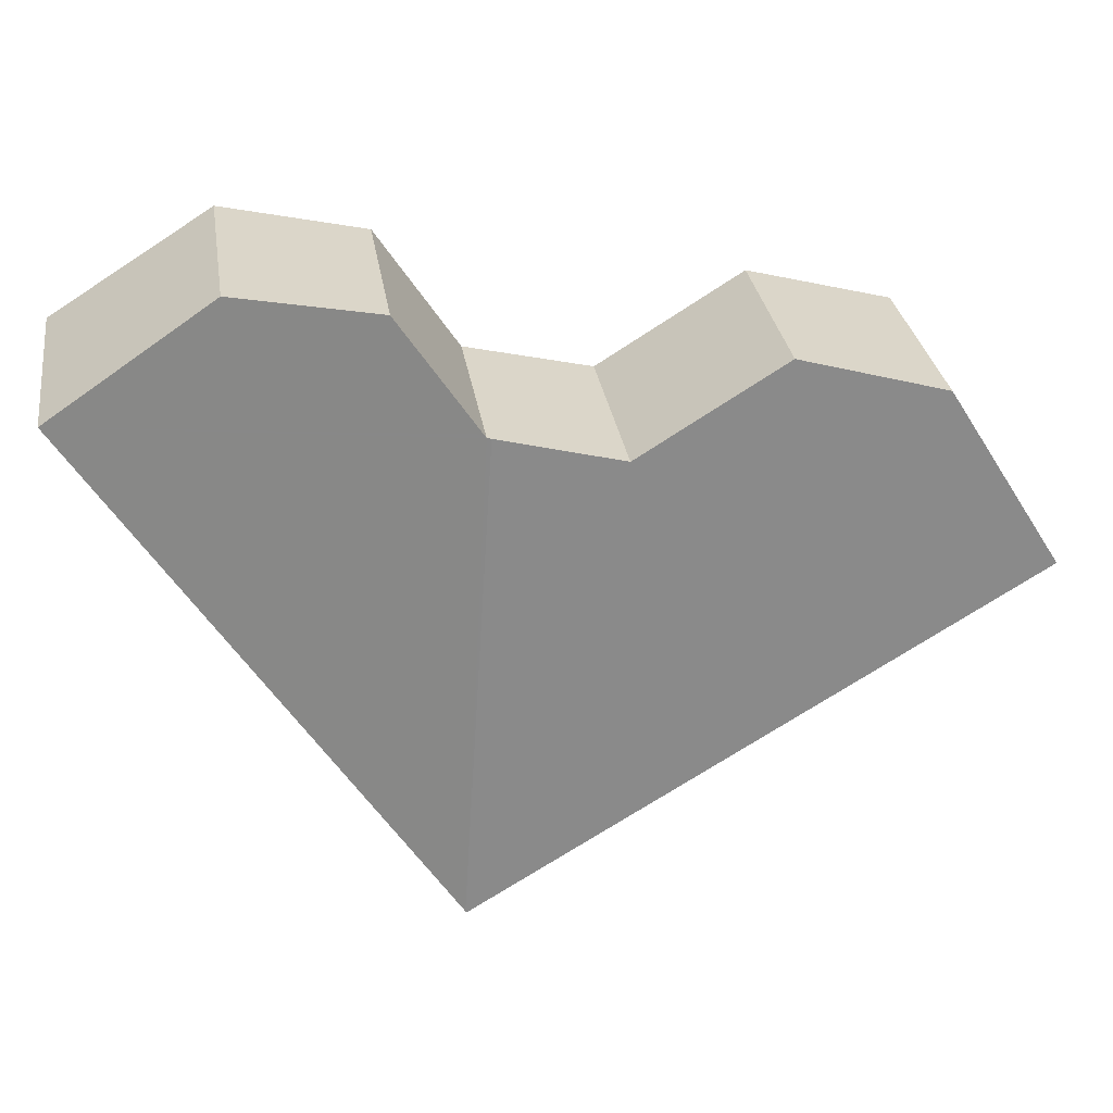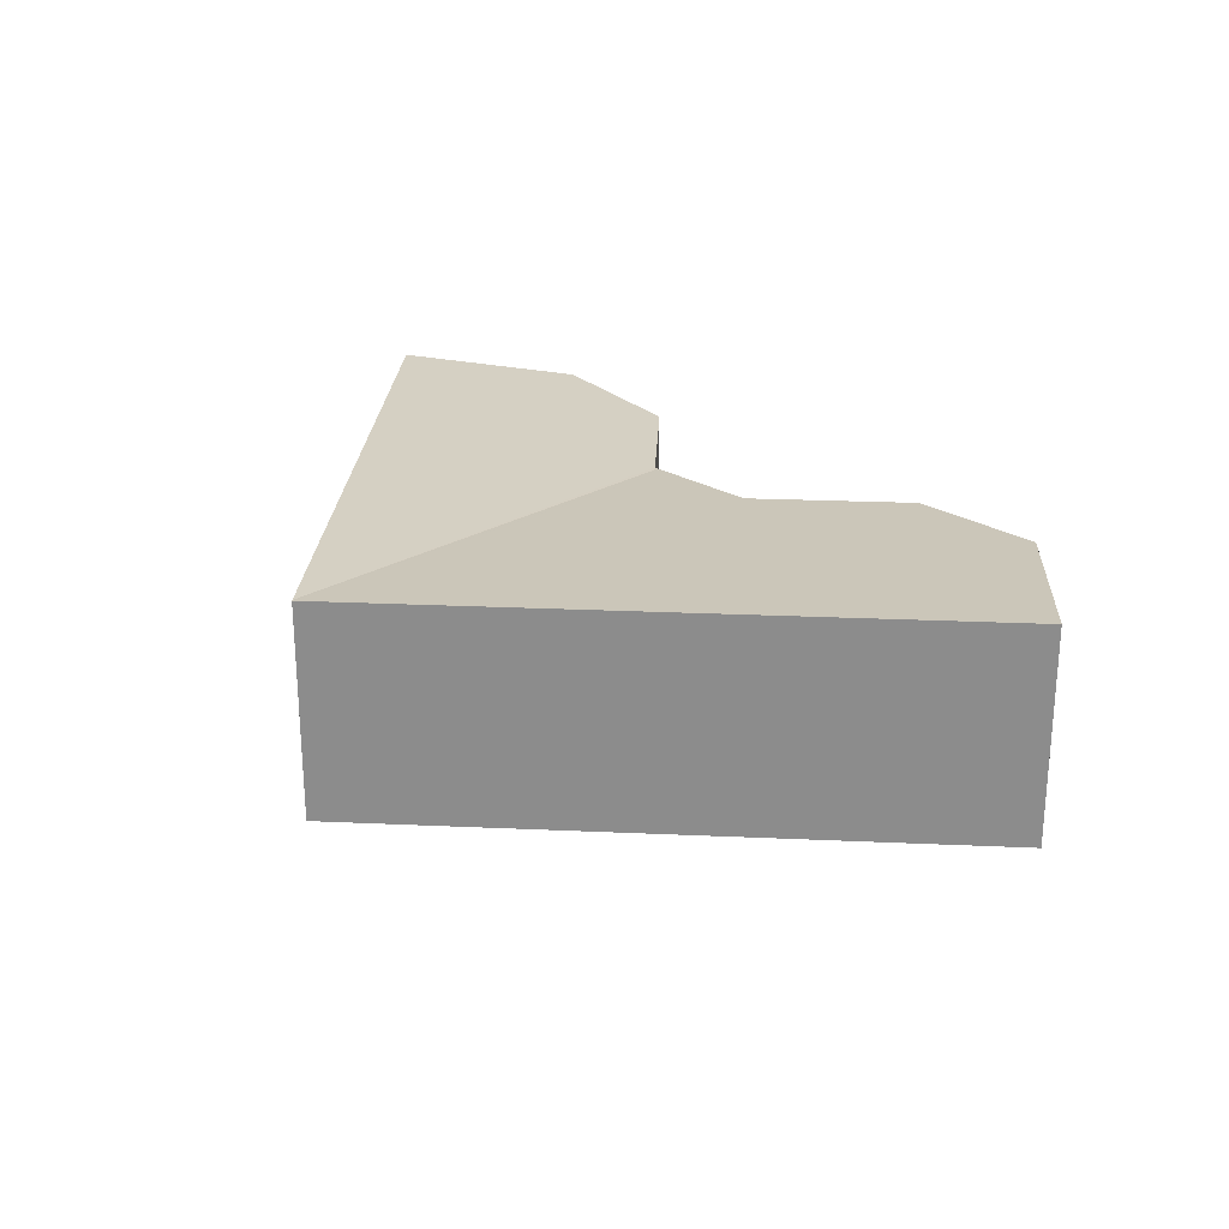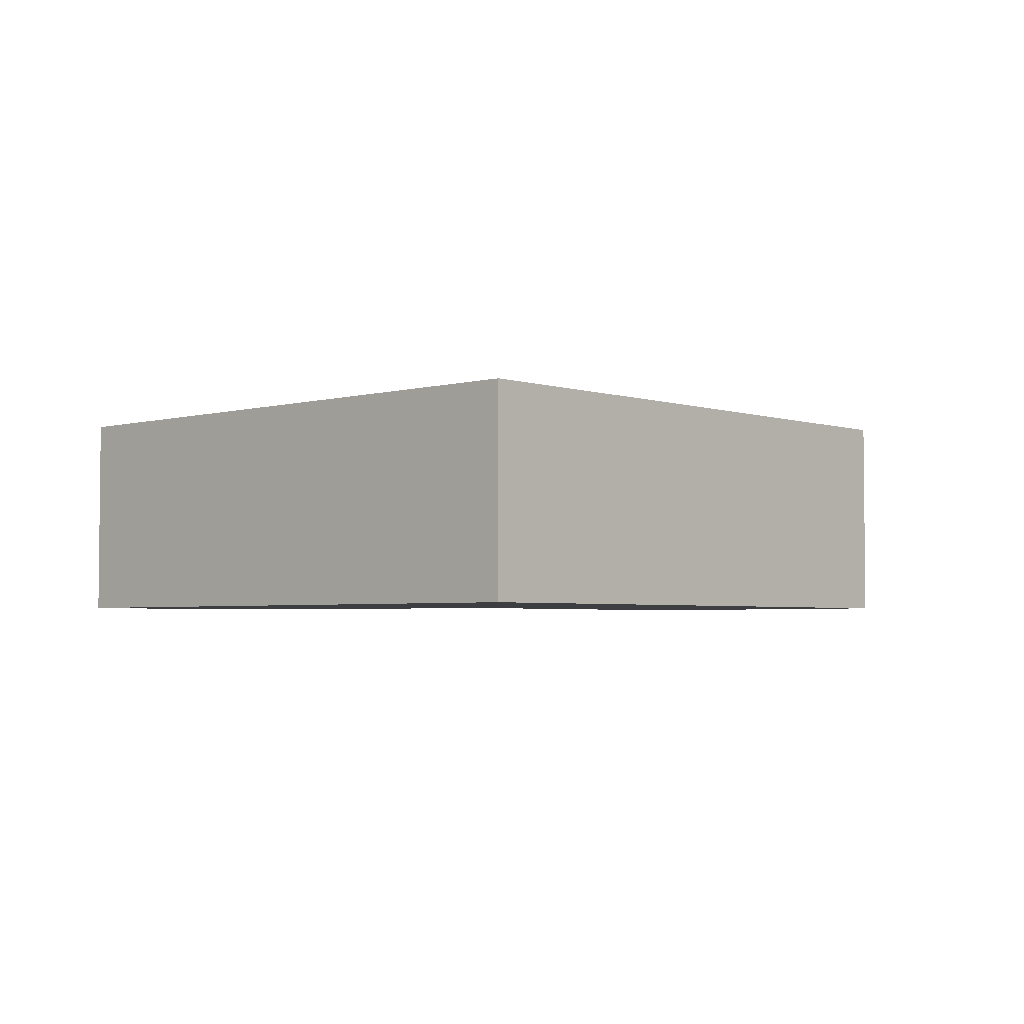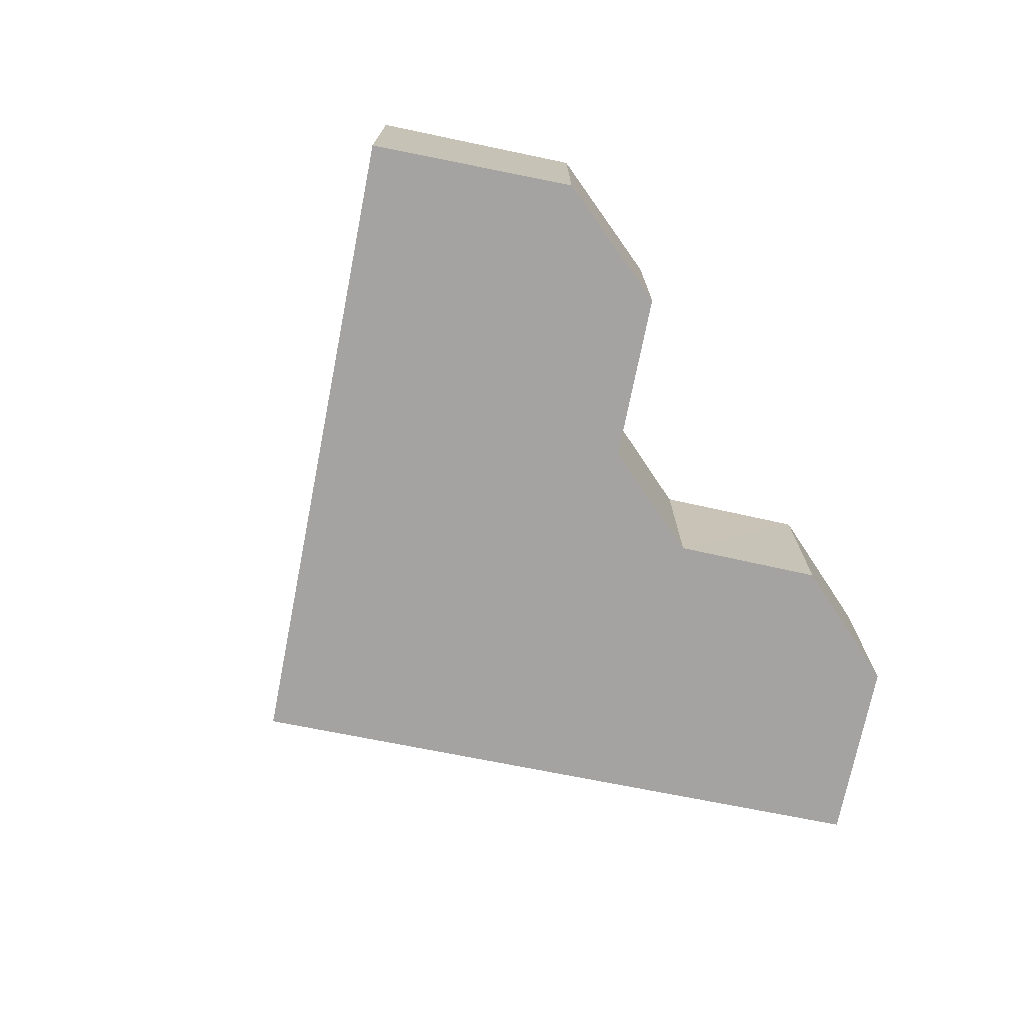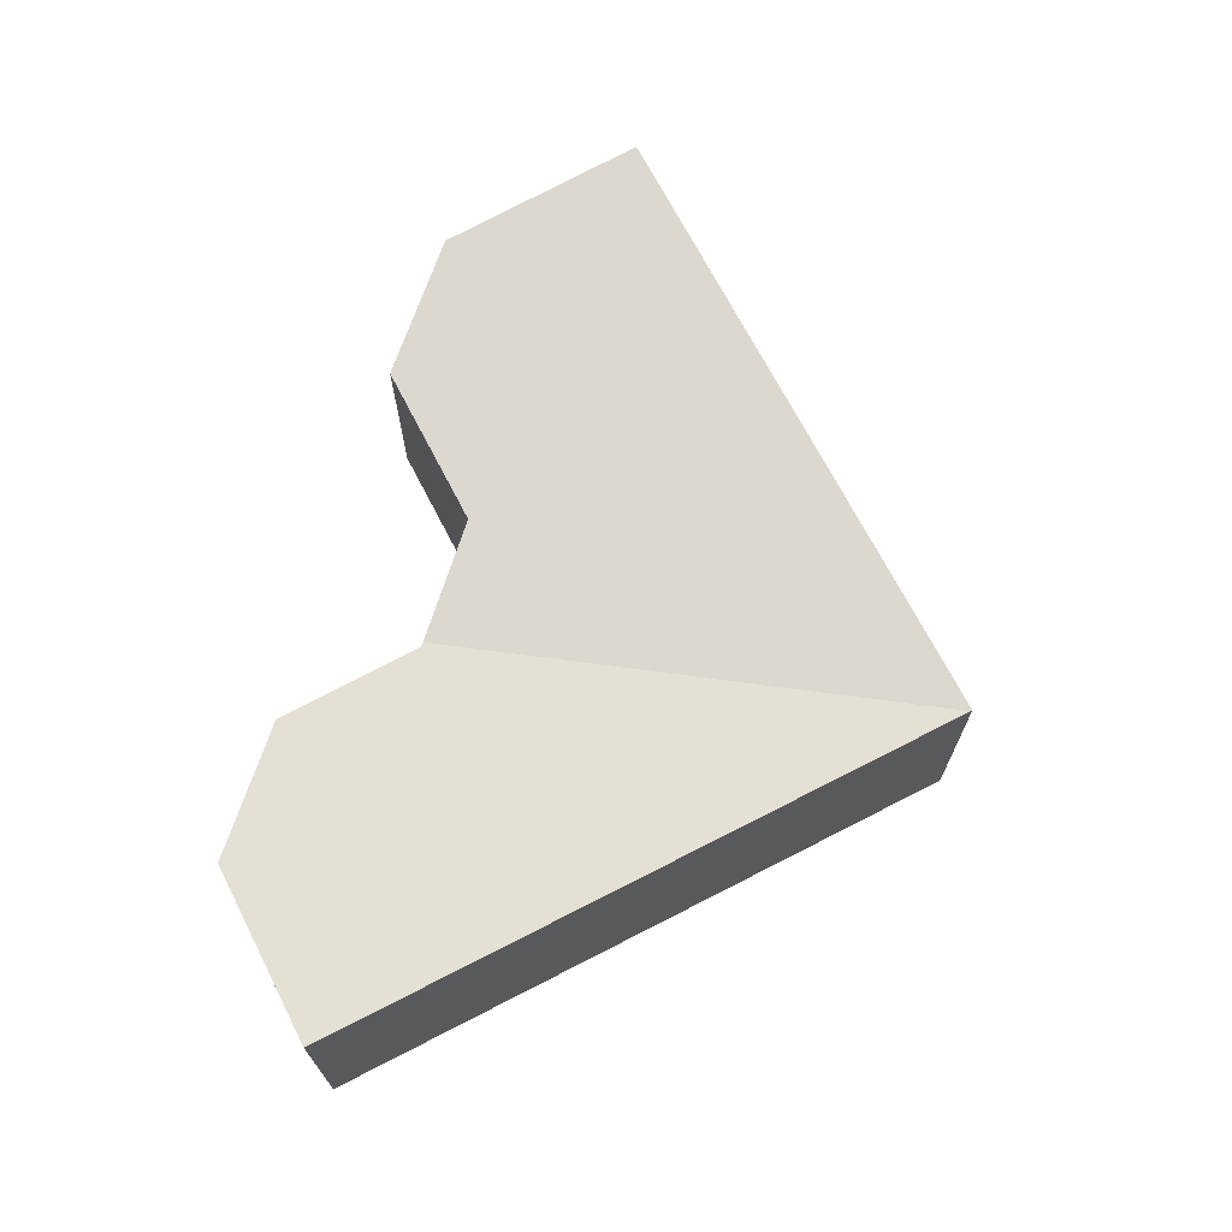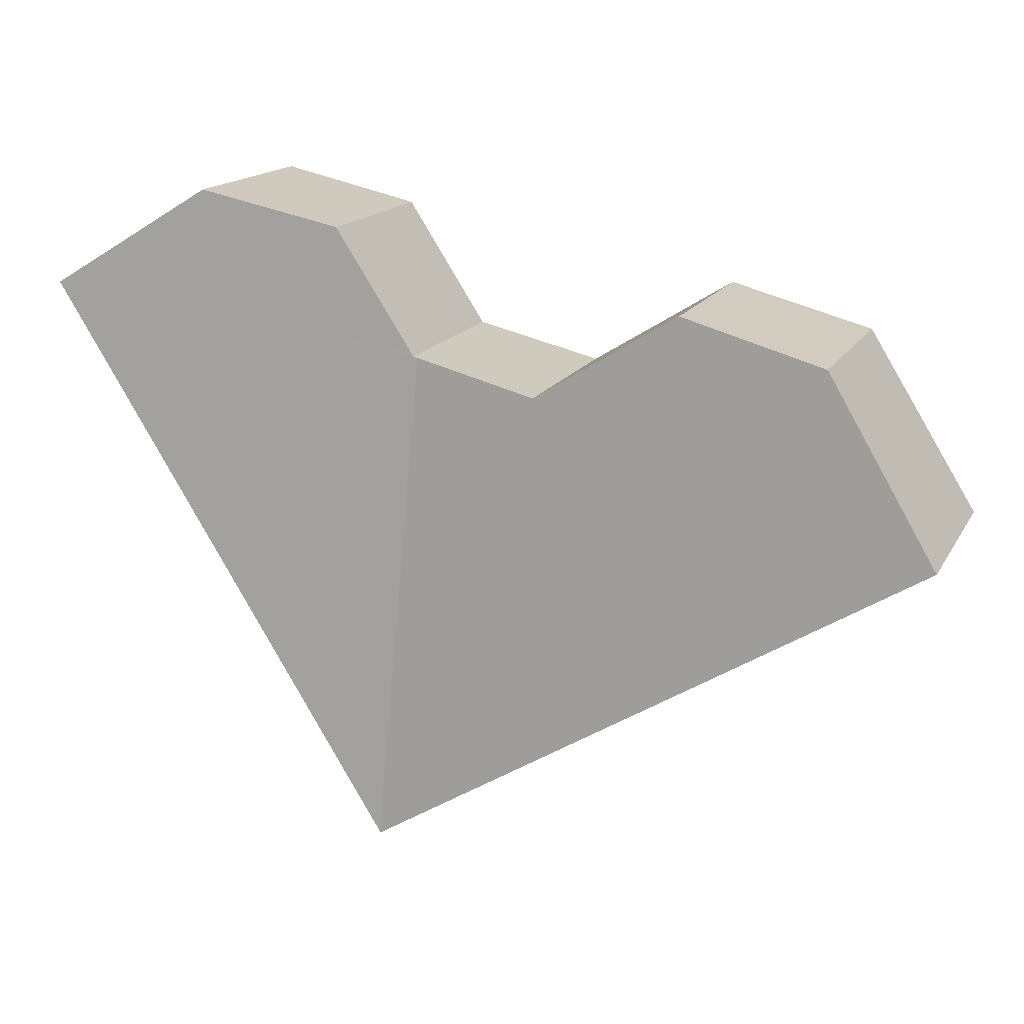
<metadata>
{"format":"obj","ext":"obj","renderer":"f3d","projection":"perspective","resolution":1024,"background":"white","views":[{"elev":30.6,"azim":171.2,"up":"+Z"},{"elev":25.2,"azim":-144.2,"up":"+Y"},{"elev":-3.6,"azim":164.5,"up":"+Y"},{"elev":-73.1,"azim":-69.4,"up":"+Y"},{"elev":69.3,"azim":94.6,"up":"+Y"},{"elev":16.2,"azim":-159.6,"up":"+Z"}]}
</metadata>
<code>
v  15.38 4.107 6.428
v  10.9 3.887 3.32
v  12.49 3.893 5.778
v  18.64 4.499 4.388
v  10.84 3.887 3.236
v  11.51 4.499 -7.059
v  10.75 3.881 3.215
v  16.01 4.499 0.165
v  2.289 4.181 3.675
v  6.218 4.502 -3.838
v  0 4.502 2.757e-16
v  5.247 4.016 4.464
v  11.49 4.502 -7.091
v  8.226 4.017 2.608
v  10.59 3.89 3.174
v  11.49 4.342e-16 -7.091
v  6.218 2.35e-16 -3.838
v  0 0 0
v  2.289 -2.25e-16 3.675
v  10.84 -1.981e-16 3.236
v  12.49 -3.538e-16 5.778
v  10.9 -2.033e-16 3.32
v  5.247 -2.733e-16 4.464
v  8.226 -1.597e-16 2.608
v  10.59 -1.944e-16 3.174
v  10.75 -1.969e-16 3.215
v  15.38 -3.936e-16 6.428
v  18.64 -2.687e-16 4.388
v  11.51 4.322e-16 -7.059
v  16.01 -1.01e-17 0.165
g defaultobject
f 1 2 3
f 2 1 4
f 2 4 5
f 5 6 7
f 6 5 4
f 6 4 8
f 9 10 11
f 10 9 12
f 10 12 13
f 13 12 14
f 13 14 15
f 13 15 6
f 6 15 7
f 16 10 13
f 10 16 17
f 10 17 11
f 11 17 18
f 18 9 11
f 9 18 19
f 20 2 5
f 2 20 3
f 3 20 21
f 21 20 22
f 19 12 9
f 12 19 23
f 24 15 14
f 15 24 7
f 7 24 5
f 5 24 25
f 5 25 20
f 20 25 26
f 3 27 1
f 27 3 21
f 12 24 14
f 24 12 23
f 1 28 4
f 28 1 27
f 6 16 13
f 16 6 8
f 16 8 29
f 29 8 30
f 30 8 4
f 30 4 28
f 27 30 28
f 30 27 29
f 29 27 21
f 29 21 16
f 16 21 22
f 16 22 17
f 17 22 20
f 17 20 26
f 17 26 25
f 17 25 24
f 17 24 23
f 17 23 18
f 18 23 19

</code>
